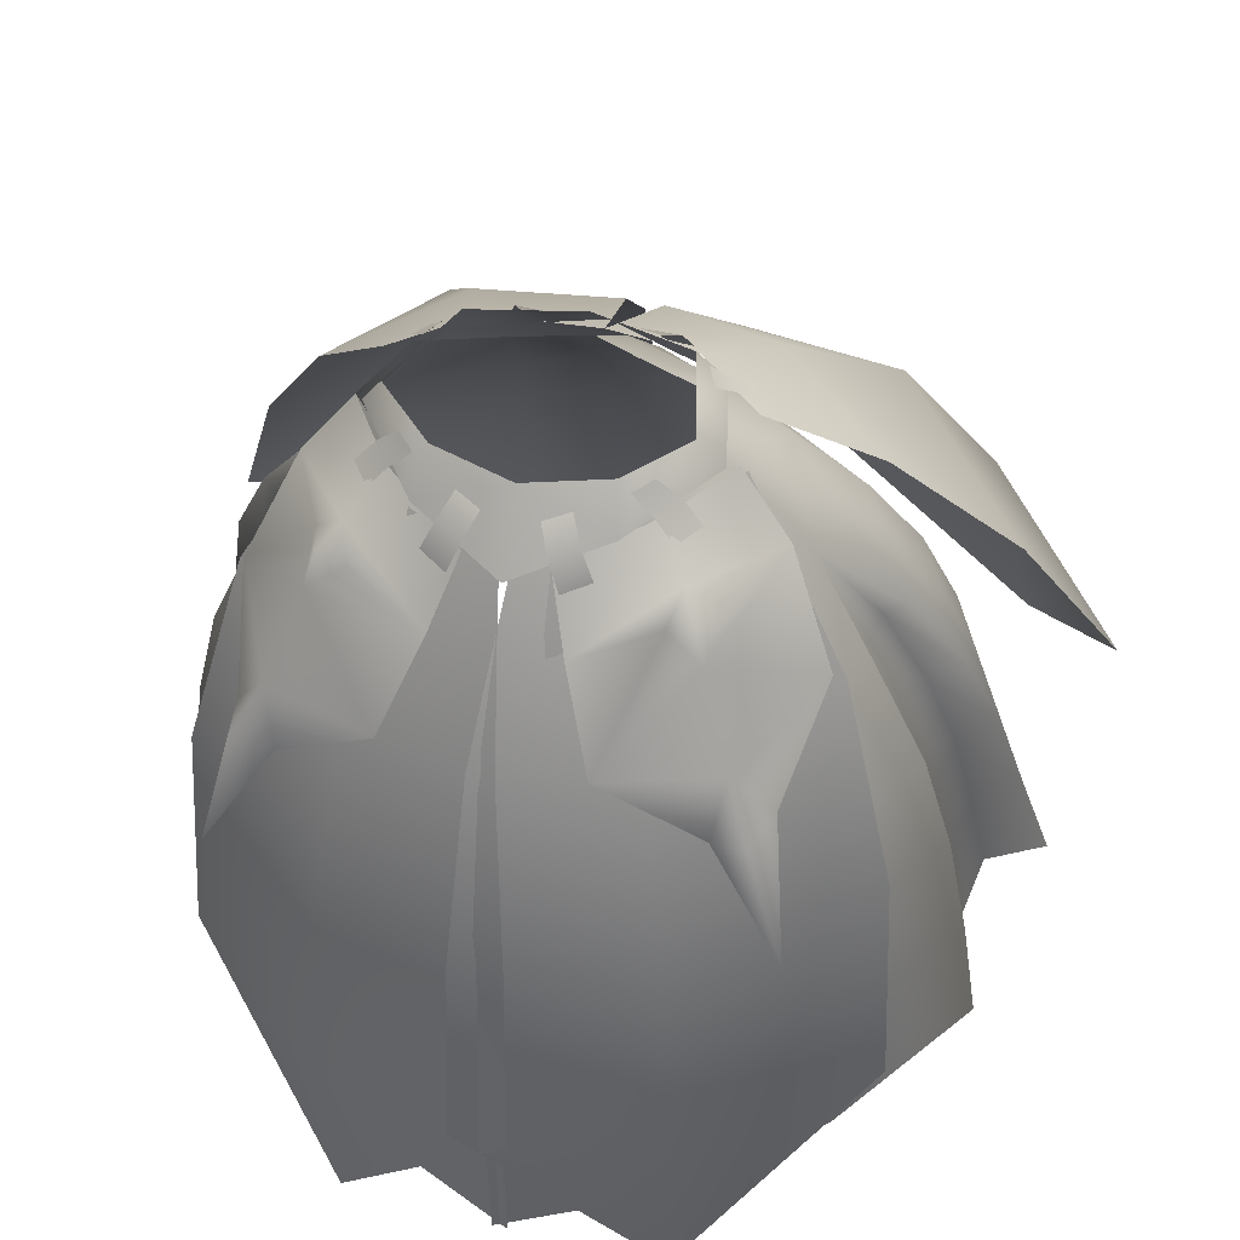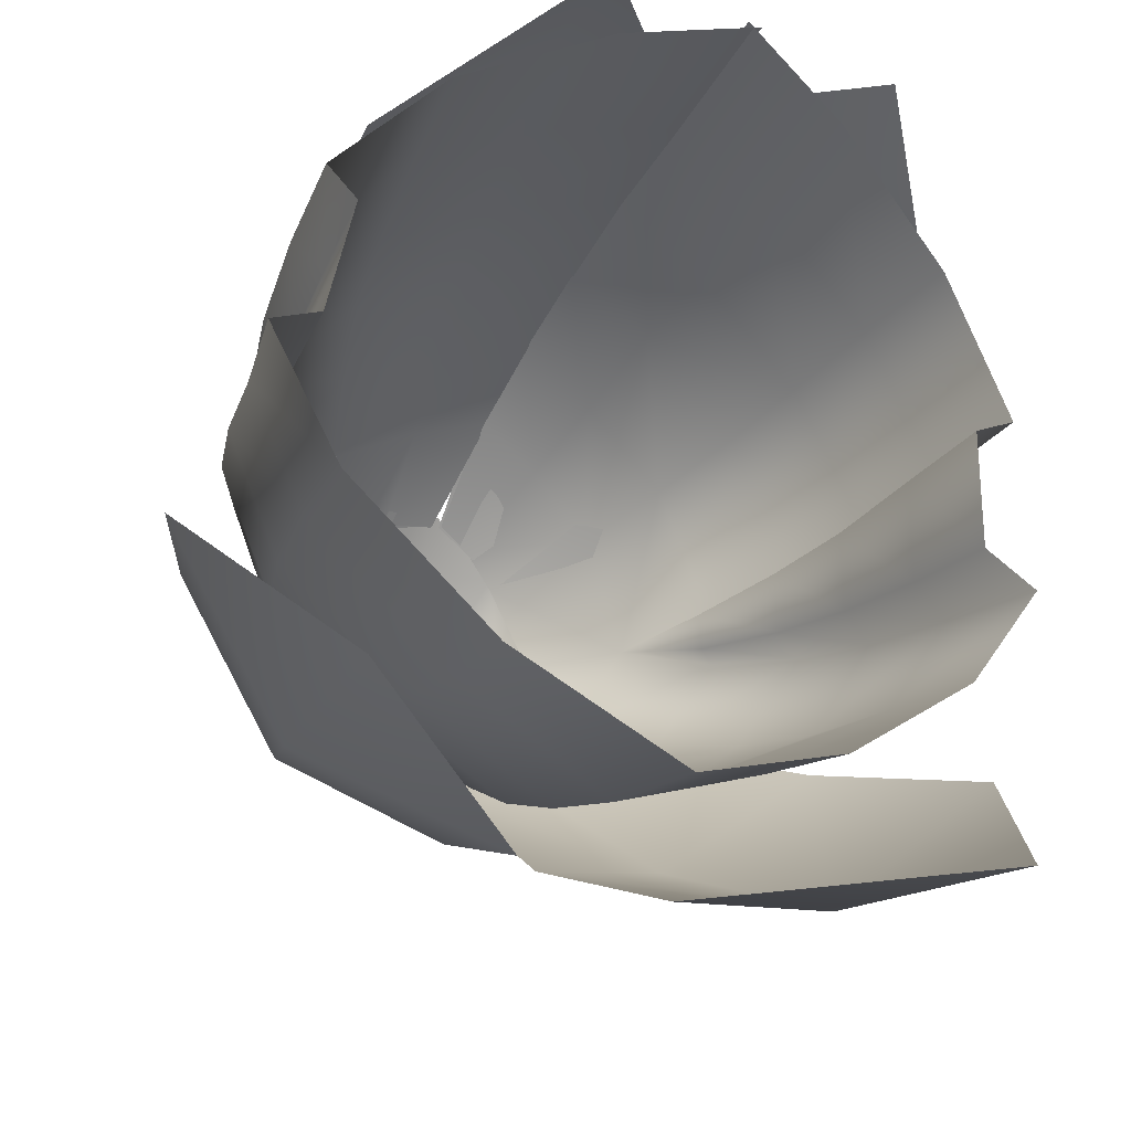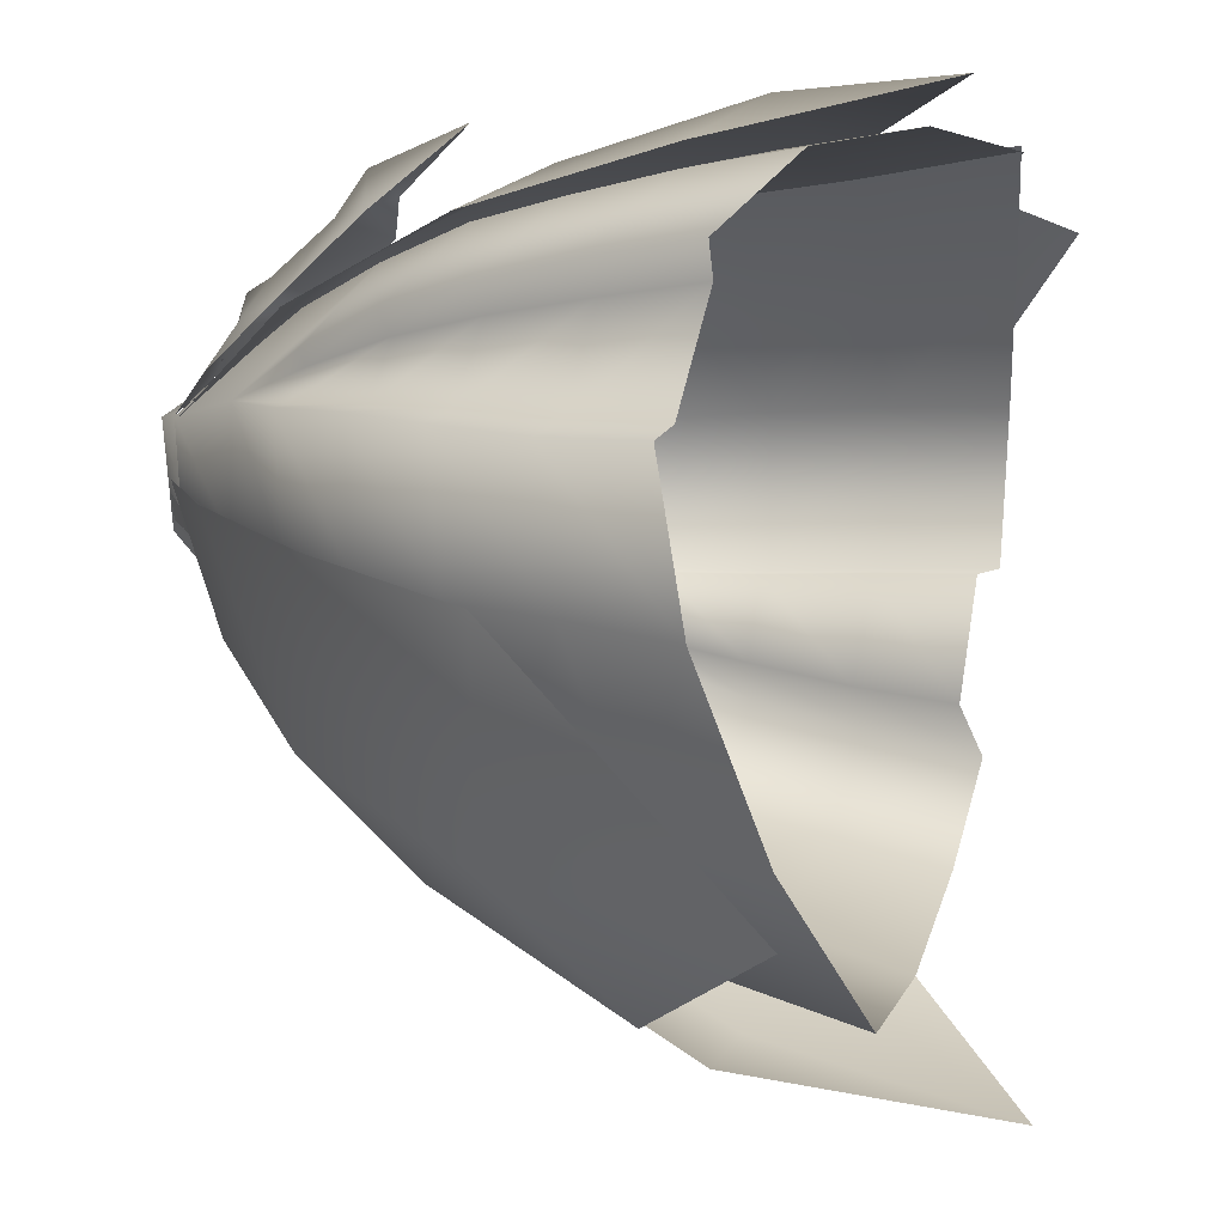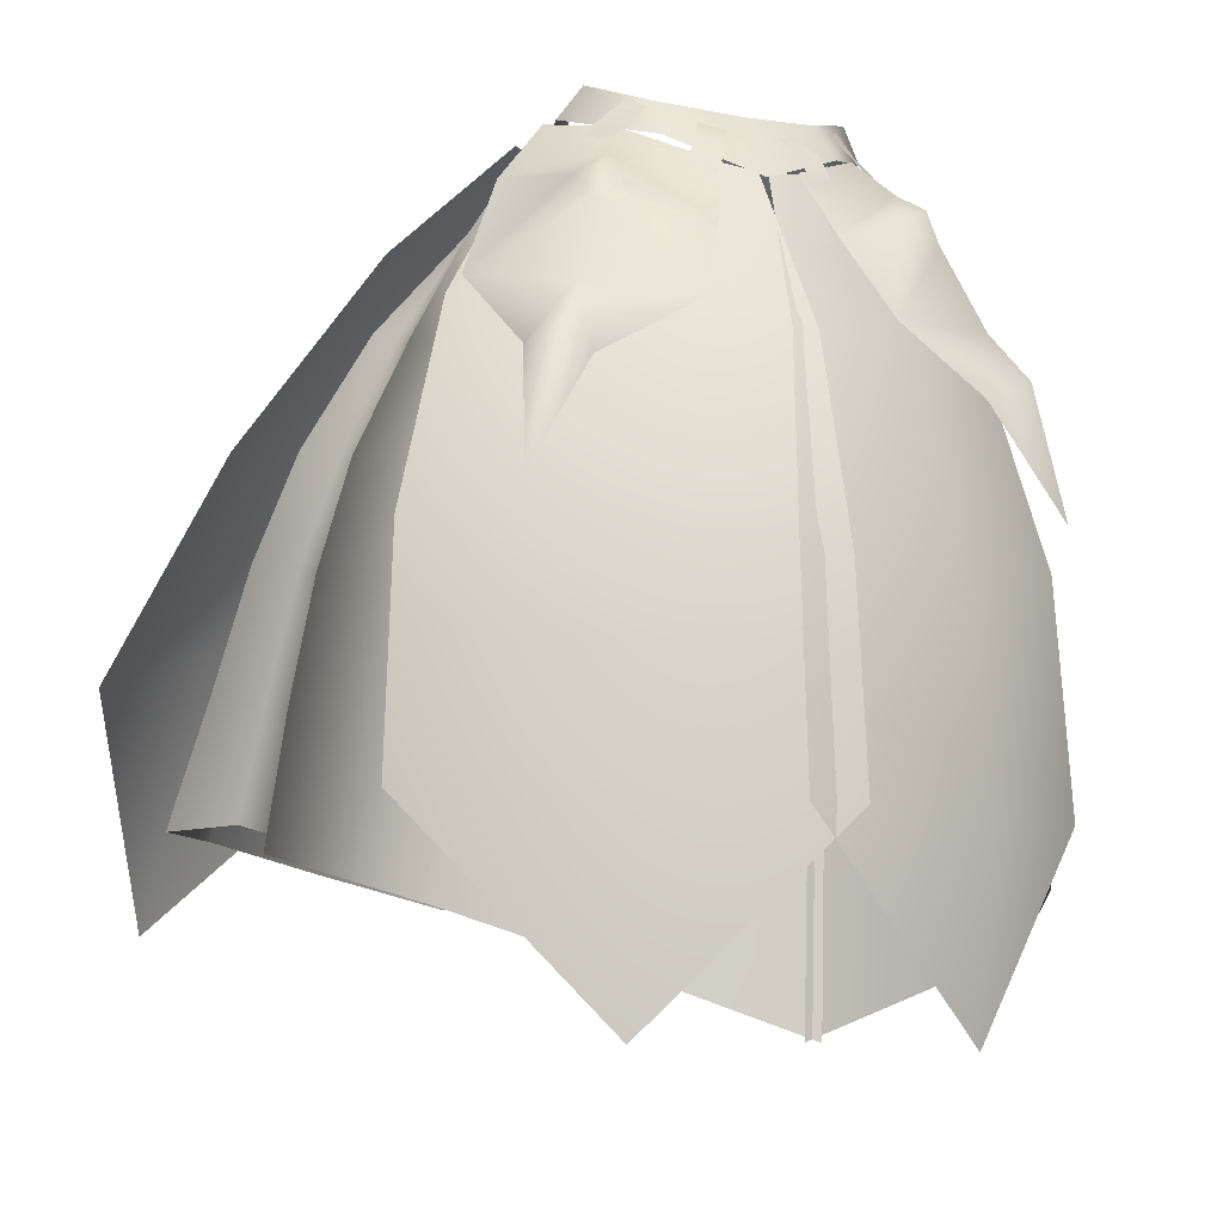
<metadata>
{"format":"obj","ext":"obj","renderer":"f3d","projection":"perspective","resolution":1024,"background":"white","views":[{"elev":42.4,"azim":16.5,"up":"+Y"},{"elev":-41.2,"azim":-27.0,"up":"+Z"},{"elev":-21.9,"azim":-65.6,"up":"+Z"},{"elev":-10.6,"azim":-24.3,"up":"+Y"}]}
</metadata>
<code>
g mesh00
v -6.466 -0.1777 13.74
v 0.3571 -15.24 21.34
v -0.698 -1.457 14.58
v 18.94 -61.53 -55.26
v 0.00147 -63.93 -65.71
v 0.02204 -47.37 -58.19
v -18.94 -61.53 -55.26
v -17.48 -47.47 -48.83
v -35.78 -60.44 -39.36
v -34.27 -47.12 -34.13
v -41.96 -48.44 -19.79
v -39.68 -36.38 -15.19
v 35.78 -60.44 -39.36
v 18.94 -61.53 -55.26
v 17.6 -47.47 -48.83
v 0.02204 -47.37 -58.19
v -0.008817 -34.36 -50.41
v -17.48 -47.47 -48.83
v -16.31 -34.44 -41.38
v -34.27 -47.12 -34.13
v -32.2 -34.58 -29.68
v -36.62 -25.87 -10.6
v 44.9 -61.43 -24.01
v 35.78 -60.44 -39.36
v 34.27 -47.12 -34.13
v 17.6 -47.47 -48.83
v 16.32 -34.44 -41.38
v -0.008817 -34.36 -50.41
v 14.63 -23.49 -34.63
v -0.03086 -23.12 -42.38
v 0.02645 -13.16 -33.5
v -14.84 -23.49 -34.63
v -12.72 -13.06 -27.08
v -29.01 -23.77 -24.93
v -24.69 -13.13 -18.56
v -31.16 -15.01 -5.607
v -23.86 -5.851 0.1484
v 0.3571 -15.24 21.34
v -6.466 -0.1777 13.74
v -8.09 -12.51 18.35
v -9.313 2.218 10.89
v -17.25 -9.503 12.88
v -17.47 5.018 3.314
v -23.86 -5.851 0.1484
v -18.12 -2.82 -11.99
v -24.69 -13.13 -18.56
v -10.38 -3.15 -18.21
v -12.72 -13.06 -27.08
v 0.02645 -2.701 -21.27
v 0.02645 -13.16 -33.5
v 12.19 -13.06 -27.08
v 14.63 -23.49 -34.63
v 29.07 -23.77 -24.93
v 16.32 -34.44 -41.38
v 32.2 -34.58 -29.68
v 34.27 -47.12 -34.13
v 41.96 -48.44 -19.79
v 44.9 -61.43 -24.01
f 1 2 3
f 4 5 6
f 6 5 7
f 6 7 8
f 8 7 9
f 8 9 10
f 10 9 11
f 10 11 12
f 13 14 15
f 15 14 16
f 15 16 17
f 17 16 18
f 17 18 19
f 19 18 20
f 19 20 21
f 21 20 12
f 21 12 22
f 23 24 25
f 25 24 26
f 25 26 27
f 27 26 28
f 27 28 29
f 29 28 30
f 29 30 31
f 31 30 32
f 31 32 33
f 33 32 34
f 33 34 35
f 35 34 36
f 35 36 37
f 38 39 40
f 40 39 41
f 40 41 42
f 42 41 43
f 42 43 44
f 44 43 45
f 44 45 46
f 46 45 47
f 46 47 48
f 48 47 49
f 48 49 50
f 50 49 51
f 50 51 52
f 52 51 53
f 52 53 54
f 54 53 55
f 54 55 56
f 56 55 57
f 56 57 58
v 31.16 -15.01 -5.607
v 36.62 -25.87 -10.6
v 24.69 -13.13 -18.56
v 23.64 -5.851 0.1484
v 31.16 -15.01 -5.607
v 18.12 -2.82 -11.99
v 24.69 -13.13 -18.56
v 9.462 -3.15 -18.21
v 0.02645 -2.701 -21.27
v 9.462 -3.15 -18.21
v 12.19 -13.06 -27.08
v 24.69 -13.13 -18.56
v 29.07 -23.77 -24.93
v 36.62 -25.87 -10.6
v 32.2 -34.58 -29.68
v 39.68 -36.38 -15.19
v 41.96 -48.44 -19.79
f 59 60 61
f 62 63 64
f 64 63 65
f 64 65 66
f 67 68 69
f 69 68 70
f 69 70 71
f 71 70 72
f 71 72 73
f 73 72 74
f 73 74 75
v -16.31 -34.44 -41.38
v -0.03086 -23.12 -42.38
v -0.008817 -34.36 -50.41
v -0.03086 -23.12 -42.38
v -16.31 -34.44 -41.38
v -14.84 -23.49 -34.63
v -32.2 -34.58 -29.68
v -29.01 -23.77 -24.93
v -36.62 -25.87 -10.6
v -31.16 -15.01 -5.607
f 76 77 78
f 79 80 81
f 81 80 82
f 81 82 83
f 83 82 84
f 83 84 85
v -17.47 5.018 3.314
v -15.16 5.237 -4.956
v -18.12 -2.82 -11.99
v -6.016 4.61 -9.222
v -10.38 -3.15 -18.21
v -0.06319 4.14 -11.75
v 0.02645 -2.701 -21.27
v 4.517 4.61 -9.222
v 9.462 -3.15 -18.21
v 13.42 5.237 -4.956
v 18.12 -2.82 -11.99
v 15.86 4.703 2.588
v 23.64 -5.851 0.1484
v 9.313 2.218 10.89
v 17.25 -9.503 13.36
v 4.805 -0.1777 13.74
v 8.09 -12.51 18.35
v 0.6584 -1.47 15.27
v -0.3777 -15.24 21.34
f 86 87 88
f 88 87 89
f 88 89 90
f 90 89 91
f 90 91 92
f 92 91 93
f 92 93 94
f 94 93 95
f 94 95 96
f 96 95 97
f 96 97 98
f 98 97 99
f 98 99 100
f 100 99 101
f 100 101 102
f 102 101 103
f 102 103 104
v 40.19 -52.34 -1.873
v 30.49 -70.82 10.31
v 41.66 -65.43 -3.542
v 28.63 -57.16 12.16
v 13.99 -77.39 19.75
v 30.49 -70.82 10.31
v 39.04 -60.91 -19.77
v 44.9 -61.43 -24.01
v 37.53 -49.31 -16.4
v 41.96 -48.44 -19.79
v 35.96 -37.37 -12.22
v 39.68 -36.38 -15.19
v 33.4 -27.02 -8.641
v 36.62 -25.87 -10.6
v 29.33 -15.96 -4.552
v -0.6833 -39.47 25.11
v -0.8215 -51.79 25.41
v 12.55 -48.21 22.19
v -0.8362 -65.5 24.23
v 13.61 -61.59 21.15
v -0.8421 -82.69 23.35
v 26.68 -44.32 13.26
v 24.68 -32.85 14
v 11.45 -36.42 22.42
v 21.21 -20.95 13.82
v 9.843 -24.05 20.33
v 17.25 -9.503 13.36
v 8.09 -12.51 18.35
v 40.19 -52.34 -1.873
v 28.63 -57.16 12.16
v 38.07 -39.73 -0.746
v 26.68 -44.32 13.26
v 35.12 -28.59 0.2535
v 29.86 -16.99 0.9294
v 23.64 -5.851 0.1484
v 13.61 -61.59 21.15
v 12.55 -48.21 22.19
v -0.6833 -39.47 25.11
v -0.5893 -27.2 24.01
v -0.3777 -15.24 21.34
f 105 106 107
f 108 109 110
f 111 112 113
f 113 112 114
f 113 114 115
f 115 114 116
f 115 116 117
f 117 116 118
f 117 118 119
f 120 121 122
f 122 121 123
f 122 123 124
f 124 123 125
f 124 125 109
f 126 127 128
f 128 127 129
f 128 129 130
f 130 129 131
f 130 131 132
f 110 133 134
f 134 133 135
f 134 135 136
f 136 135 137
f 136 137 127
f 127 137 138
f 127 138 129
f 129 138 139
f 129 139 131
f 109 108 140
f 140 108 126
f 140 126 141
f 141 126 128
f 141 128 142
f 142 128 130
f 142 130 143
f 143 130 132
f 143 132 144
v 28.62 -14.03 6.819
v 16.69 -38.37 23.56
v 34.35 -35.9 9.663
v 12.57 3.452 9.735
v 4.013 -0.3731 14.78
v 6.25 -7.384 18.45
v 18.23 -2.866 12.59
v 17.07 -2.802 16.28
v 18.14 -6.295 16.83
v 34.99 -67.95 -67.53
v 31.11 -37.99 -55.77
v 48.15 -45.51 -38.08
v 38.91 -23.06 -25.2
v 16.69 -38.37 23.56
v 13.48 -16 19.64
v 18.05 4.122 2.774
v 9.524 1.066 11.6
v -2.735 -39.7 27.09
v -2.964 -62.24 28.84
v 18.3 -62.7 24.83
v 17.41 -83.18 22.36
v 35.61 -60.65 10.7
v 25.23 -21.09 17.46
v 21.34 -15.52 20.07
v 23.98 -20.7 23.3
v 20.16 -22.41 21.56
v 27.58 -34.31 23.43
v 31.11 -37.99 -55.77
v 23.58 -14.8 -38.79
v 15.29 -1.005 -21.9
v 27.39 -4.688 -12.42
v 10.21 5.424 -10.24
v 17.35 5.12 -3.714
v 8.559 -43.74 -65.11
v 5.47 -19.41 -47.18
v 23.58 -14.8 -38.79
v 1.866 -3.635 -27.92
v 15.29 -1.005 -21.9
v 0 2.975 -14.45
v 10.21 5.424 -10.24
v 18.3 -62.7 24.83
v -2.735 -39.7 27.09
v 13.48 -16 19.64
v -1.371 -18.29 23.55
v 0.529 -1.038 15.39
v 9.774 -16.4 23.28
v 14.36 -4.013 15.67
v 6.25 -7.384 18.45
v 15.38 -0.7158 13.5
v 12.57 3.452 9.735
v 22.64 -1.515 4.608
v 17.47 5.018 3.314
v 20.16 -22.41 21.56
v 21.34 -15.52 20.07
v 9.774 -16.4 23.28
v 14.36 -4.013 15.67
v 15.38 -0.7158 13.5
v 22.64 -1.515 4.608
v 27.57 -12.46 8.218
v 25.23 -21.09 17.46
f 145 146 147
f 148 149 150
f 151 152 153
f 154 155 156
f 156 155 157
f 158 145 159
f 159 145 160
f 159 160 161
f 162 163 164
f 164 163 165
f 164 165 166
f 167 168 169
f 168 170 169
f 169 170 171
f 169 171 167
f 172 173 157
f 157 173 174
f 157 174 175
f 175 174 176
f 175 176 177
f 154 178 155
f 155 178 179
f 155 179 180
f 180 179 181
f 180 181 182
f 182 181 183
f 182 183 184
f 166 147 185
f 185 147 146
f 185 146 186
f 186 146 187
f 186 187 188
f 188 187 161
f 188 161 189
f 190 191 192
f 192 191 193
f 192 193 194
f 194 193 195
f 194 195 196
f 197 198 199
f 199 198 153
f 199 153 200
f 200 153 152
f 200 152 201
f 201 152 151
f 201 151 202
f 202 151 153
f 202 153 203
f 203 153 198
f 203 198 204
v -35.78 -60.44 -39.36
v -44.9 -61.43 -24.01
v -41.96 -48.44 -19.79
v -17.25 -9.503 12.88
v -9.843 -24.05 20.33
v -8.09 -12.51 18.35
v 0.7171 -27.2 24.01
v 0.3571 -15.24 21.34
v -28.37 -17.02 -0.3792
v -29.33 -15.96 -4.552
v -32.23 -28.72 -1.267
v -33.35 -27.02 -8.641
v -34.65 -39.76 -2.52
v -35.96 -37.37 -12.22
v -36.1 -52.11 -3.944
v -37.53 -49.31 -16.4
v -37.44 -64.09 -5.601
v -39.04 -60.91 -19.77
v -41.66 -65.43 -3.542
v -40.19 -52.34 -1.873
v -38.07 -39.73 -0.746
v -35.12 -28.59 0.2535
v -28.37 -17.02 -0.3792
v -35.12 -28.59 0.2535
v -29.86 -16.99 0.9294
v -23.86 -5.851 0.1484
v -29.33 -15.96 -4.552
v -31.16 -15.01 -5.607
v -36.62 -25.87 -10.6
v -39.68 -36.38 -15.19
v -41.96 -48.44 -19.79
v -44.9 -61.43 -24.01
f 205 206 207
f 208 209 210
f 210 209 211
f 210 211 212
f 213 214 215
f 215 214 216
f 215 216 217
f 217 216 218
f 217 218 219
f 219 218 220
f 219 220 221
f 221 220 222
f 221 223 219
f 219 223 224
f 219 224 217
f 217 224 225
f 217 225 215
f 215 225 226
f 215 226 227
f 228 229 227
f 227 229 230
f 227 230 231
f 231 230 232
f 231 232 216
f 216 232 233
f 216 233 218
f 218 233 234
f 218 234 220
f 220 234 235
f 220 235 222
f 222 235 236
v -27.44 -4.709 -12.46
v -23.66 -14.76 -38.78
v -38.91 -23.06 -25.2
v -14.36 -4.013 15.67
v -17.07 -2.802 16.28
v -18.14 -6.295 16.83
v -23.66 -14.76 -38.78
v -15.35 -0.9747 -21.89
v -17.35 5.12 -3.714
v -10.21 5.424 -10.24
v -5.549 -19.41 -47.18
v -8.559 -43.74 -65.11
v -31.19 -37.98 -55.76
v -34.99 -67.95 -67.53
v -48.15 -45.51 -38.08
v -17.41 -83.18 22.36
v -18.3 -62.7 24.84
v -35.61 -60.65 10.71
v -34.35 -35.9 9.667
v -23.98 -20.7 23.3
v -21.34 -15.52 20.07
v -25.23 -21.09 17.46
v -12.57 3.452 9.735
v -17.47 5.018 3.314
v -22.64 -1.515 4.608
v -27.58 -34.31 23.43
v -20.16 -22.41 21.56
v -15.35 -0.9747 -21.89
v -1.919 -3.625 -27.91
v 0 2.975 -14.45
v -18.3 -62.7 24.84
v -16.69 -38.37 23.57
v -13.48 -16 19.64
v -28.62 -14.03 6.819
v -9.524 1.066 12.26
v -18.05 4.122 2.774
v -17.41 -83.18 22.36
v 2.964 -62.24 28.84
v -18.3 -62.7 24.84
v 2.735 -39.7 27.09
v -16.69 -38.37 23.57
v 1.371 -18.29 23.55
v -13.48 -16 19.64
v -0.529 -1.038 15.4
v -9.524 1.066 12.26
v -27.57 -12.46 8.218
v -18.23 -2.866 12.59
v -15.38 -0.7158 13.5
v -12.57 3.452 9.735
v -6.25 -7.384 18.45
v -4.013 -0.3731 14.78
v -25.23 -21.09 17.46
v -21.34 -15.52 20.07
v -27.57 -12.46 8.218
v -18.23 -2.866 12.59
v -15.38 -0.7158 13.5
v -6.25 -7.384 18.45
v -9.774 -16.4 23.28
v -20.16 -22.41 21.56
f 237 238 239
f 240 241 242
f 243 237 244
f 244 237 245
f 244 245 246
f 247 248 249
f 249 248 250
f 249 250 251
f 252 253 254
f 254 253 255
f 256 257 258
f 259 260 261
f 258 262 256
f 256 262 263
f 256 263 257
f 251 239 249
f 249 239 238
f 249 238 247
f 247 238 264
f 247 264 265
f 265 264 246
f 265 246 266
f 267 268 255
f 255 268 269
f 255 269 270
f 270 269 271
f 270 271 272
f 273 274 275
f 275 274 276
f 275 276 277
f 277 276 278
f 277 278 279
f 279 278 280
f 279 280 281
f 282 283 261
f 261 283 284
f 261 284 285
f 285 284 286
f 285 286 287
f 288 289 290
f 290 289 242
f 290 242 291
f 291 242 241
f 291 241 292
f 292 241 240
f 292 240 293
f 293 240 242
f 293 242 294
f 294 242 289
f 294 289 295
v 13.73 4.485 8.243
v 13.85 1.495 11.15
v 15.74 2.305 8.849
v 6.547 1.817 14.21
v 5.08 -2.114 15.99
v 7.818 -0.9646 14.9
v -11.97 3.65 10.61
v -15.74 2.305 8.849
v -13.85 1.495 11.15
v -3.843 1.025 15.27
v -7.818 -0.9646 14.9
v -5.08 -2.114 15.99
v 9.314 2.259 12.68
v 8.399 6.572 9.791
v -0.0191 5.592 11.65
v -0.01764 -1.805 16.23
v -14.61 5.932 -5.199
v -15 3.868 -9.517
v -16.67 3.866 -7.25
v -7.881 5.33 -12.48
v -6.26 2.053 -15.04
v -9.148 2.721 -13.94
v 13.25 5.841 -7.571
v 16.67 3.866 -7.25
v 15.25 3.868 -9.517
v 5.035 4.602 -13.34
v 9.148 2.721 -13.94
v 6.26 2.053 -15.04
v -14.13 8.767 5.432
v -16.52 5.3 4.288
v -9.351 2.259 12.68
v 11.97 3.65 10.61
v 11.49 6.493 8.816
v 9.712 5.716 10.33
v 3.843 1.025 15.27
v 5.236 4.168 12.23
v 2.678 3.325 13.29
v 14.09 8.767 5.432
v 13.43 5.47 -7.497
v 10.74 8.663 -6.401
v -0.01764 3.033 -15.84
v -13.73 4.485 8.243
v -9.712 5.716 10.33
v -11.49 6.493 8.816
v -6.547 1.817 14.21
v -2.678 3.325 13.29
v -5.236 4.168 12.23
v 16.48 5.3 4.295
v -8.44 6.572 9.797
v -13.25 5.841 -7.571
v -13.4 7.572 -3.237
v -12.13 7.732 -5.884
v -5.035 4.602 -13.34
v -6.472 6.881 -10.02
v -3.809 6.384 -11.1
v 14.61 5.932 -5.199
v 12.13 7.747 -5.884
v 13.4 7.572 -3.237
v 7.881 5.33 -12.48
v 3.809 6.384 -11.1
v 6.472 6.881 -10.02
v -12.74 5.47 -7.489
v -10.78 8.663 -6.401
v -0.02057 7.963 -10.15
f 296 297 298
f 299 300 301
f 302 303 304
f 305 306 307
f 308 309 310
f 310 311 308
f 312 313 314
f 315 316 317
f 318 319 320
f 321 322 323
f 324 325 326
f 297 296 327
f 327 296 328
f 327 328 329
f 300 299 330
f 330 299 331
f 330 331 332
f 333 334 335
f 335 334 336
f 303 302 337
f 337 302 338
f 337 338 339
f 306 305 340
f 340 305 341
f 340 341 342
f 309 308 333
f 333 308 343
f 333 343 334
f 311 310 326
f 326 310 344
f 326 344 324
f 313 312 345
f 345 312 346
f 345 346 347
f 316 315 348
f 348 315 349
f 348 349 350
f 319 318 351
f 351 318 352
f 351 352 353
f 322 321 354
f 354 321 355
f 354 355 356
f 325 324 357
f 357 324 358
f 357 358 336
f 336 358 359
f 336 359 335
v -26.68 -44.32 13.26
v -28.63 -57.16 12.16
v -13.61 -61.59 21.15
v 0.867 -82.69 23.35
v -13.99 -77.39 19.75
v -30.49 -70.82 10.31
v 0.795 -65.5 24.23
v 0.748 -51.79 25.41
v -12.55 -48.21 22.19
v 0.7892 -39.47 25.11
v -11.45 -36.42 22.42
v -23.86 -5.851 0.1484
v -29.86 -16.99 0.9294
v -21.21 -20.95 13.82
v -35.12 -28.59 0.2535
v -24.68 -32.85 14
v -38.07 -39.73 -0.746
v -40.19 -52.34 -1.873
v -41.66 -65.43 -3.542
v 0.795 -65.5 24.23
v -12.55 -48.21 22.19
v -9.843 -24.05 20.33
v -17.25 -9.503 12.88
f 360 361 362
f 363 362 364
f 364 362 361
f 364 361 365
f 366 367 368
f 368 367 369
f 368 369 370
f 371 372 373
f 373 372 374
f 373 374 375
f 375 374 376
f 375 376 360
f 360 376 377
f 360 377 361
f 361 377 378
f 361 378 365
f 363 379 362
f 362 379 380
f 362 380 360
f 360 380 370
f 360 370 375
f 375 370 381
f 375 381 373
f 373 381 382
f 373 382 371
v 0.7892 -39.47 25.11
v 0.7171 -27.2 24.01
v -11.45 -36.42 22.42
v -9.843 -24.05 20.33
f 383 384 385
f 385 384 386
v 29.33 -15.96 -4.552
v 28.37 -17.02 -0.3792
v 33.4 -27.02 -8.641
v 32.23 -28.72 -1.267
v 35.96 -37.37 -12.22
v 34.65 -39.76 -2.52
v 37.53 -49.31 -16.4
v 36.1 -52.11 -3.944
v 39.04 -60.91 -19.77
v 37.44 -64.09 -5.601
v 36.62 -25.87 -10.6
v 31.16 -15.01 -5.607
v 23.64 -5.851 0.1484
v 29.86 -16.99 0.9294
v 35.12 -28.59 0.2535
v 38.07 -39.73 -0.746
v 40.19 -52.34 -1.873
v 41.66 -65.43 -3.542
f 387 388 389
f 389 388 390
f 389 390 391
f 391 390 392
f 391 392 393
f 393 392 394
f 393 394 395
f 395 394 396
f 397 398 387
f 387 398 399
f 387 399 388
f 388 399 400
f 388 400 390
f 390 400 401
f 390 401 392
f 392 401 402
f 392 402 394
f 394 402 403
f 394 403 396
f 396 403 404

</code>
